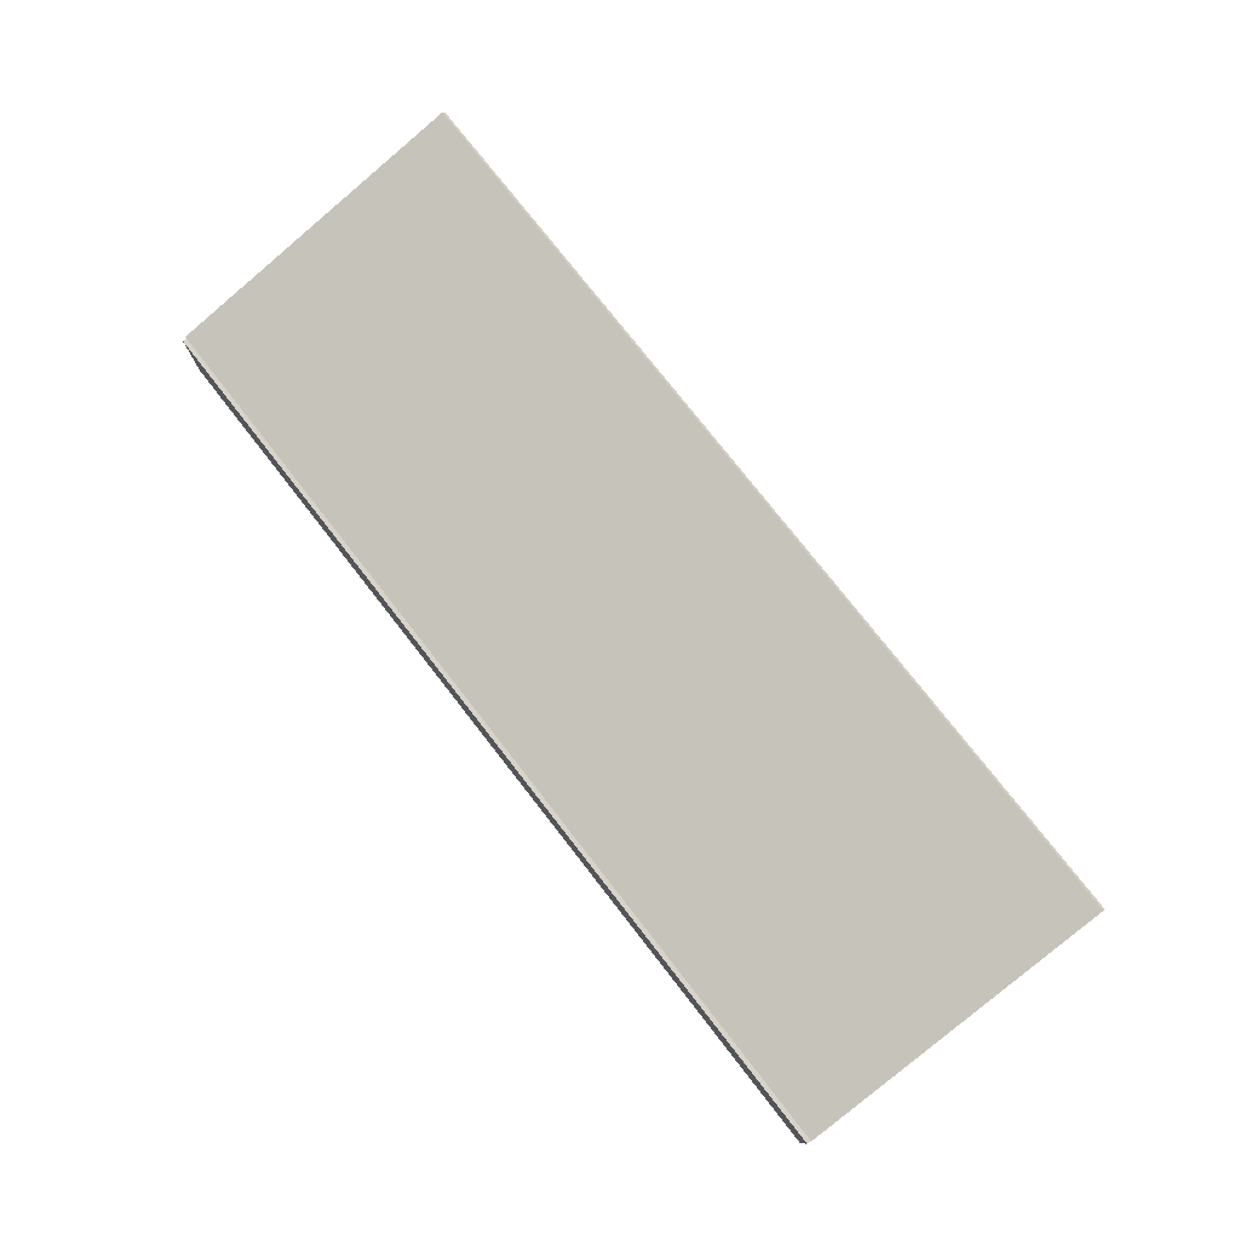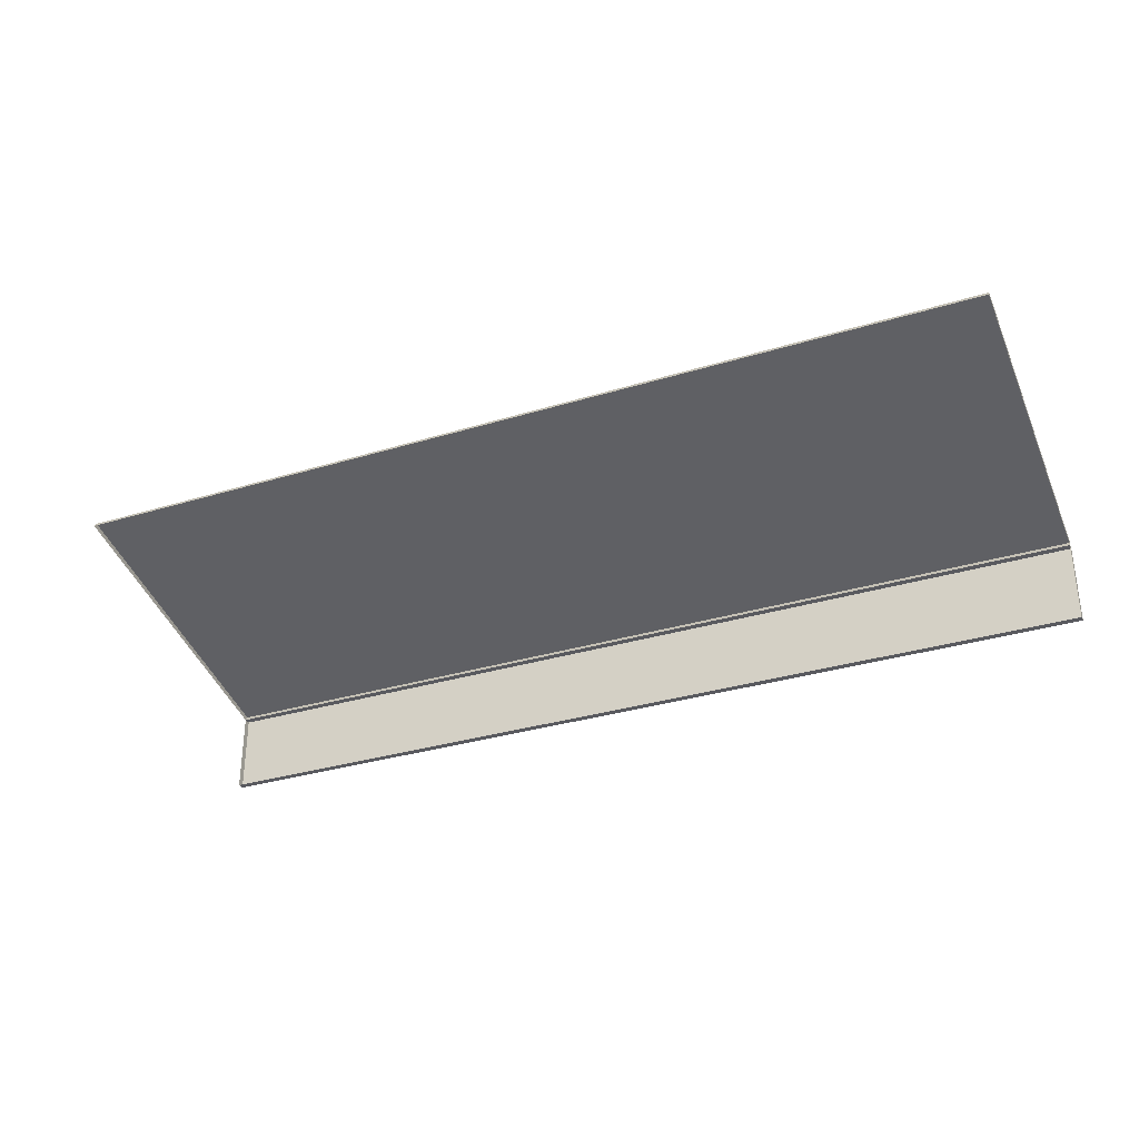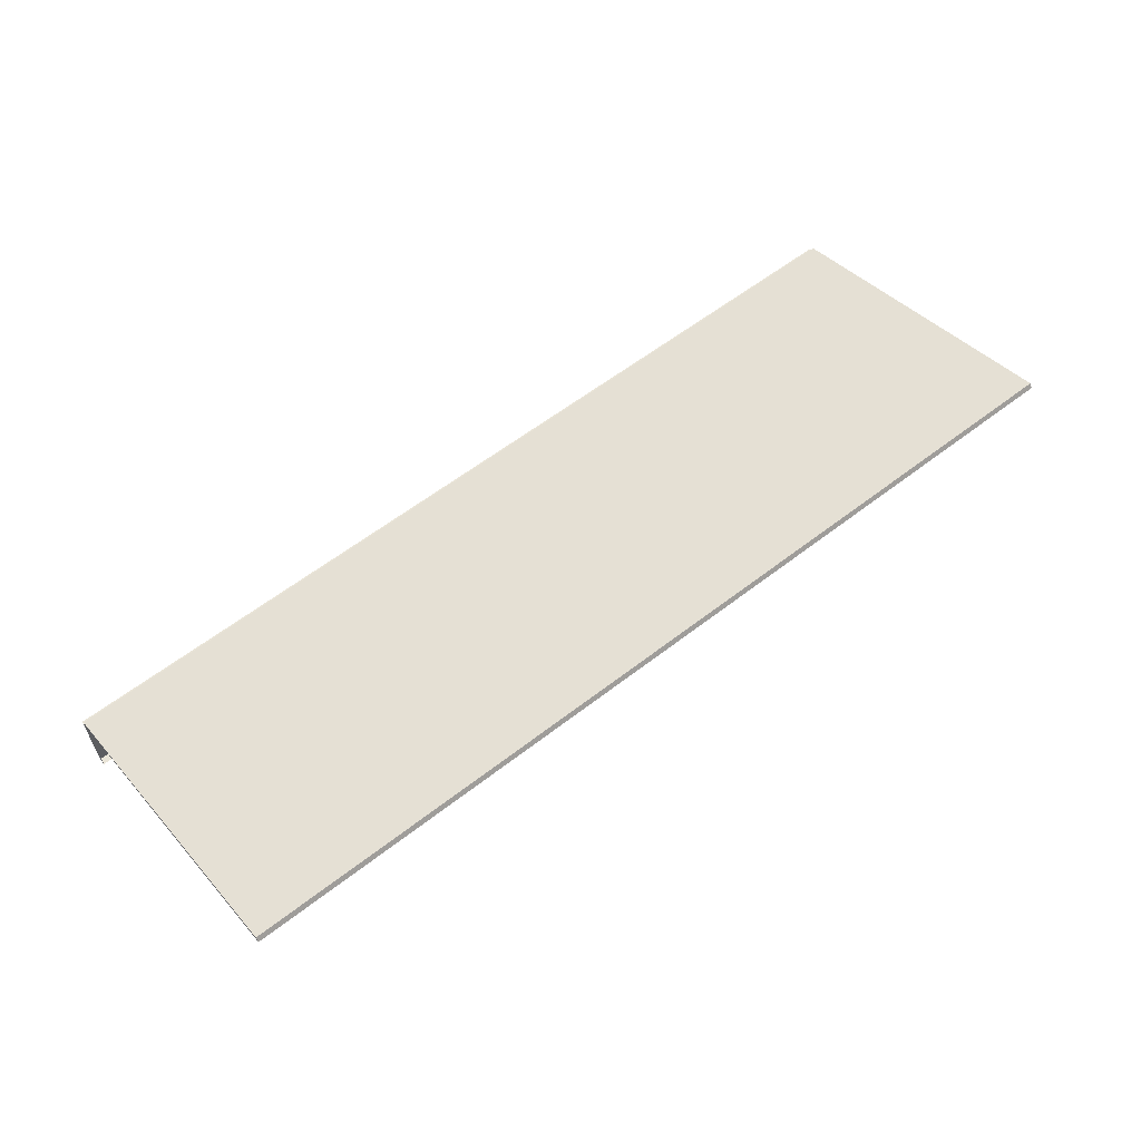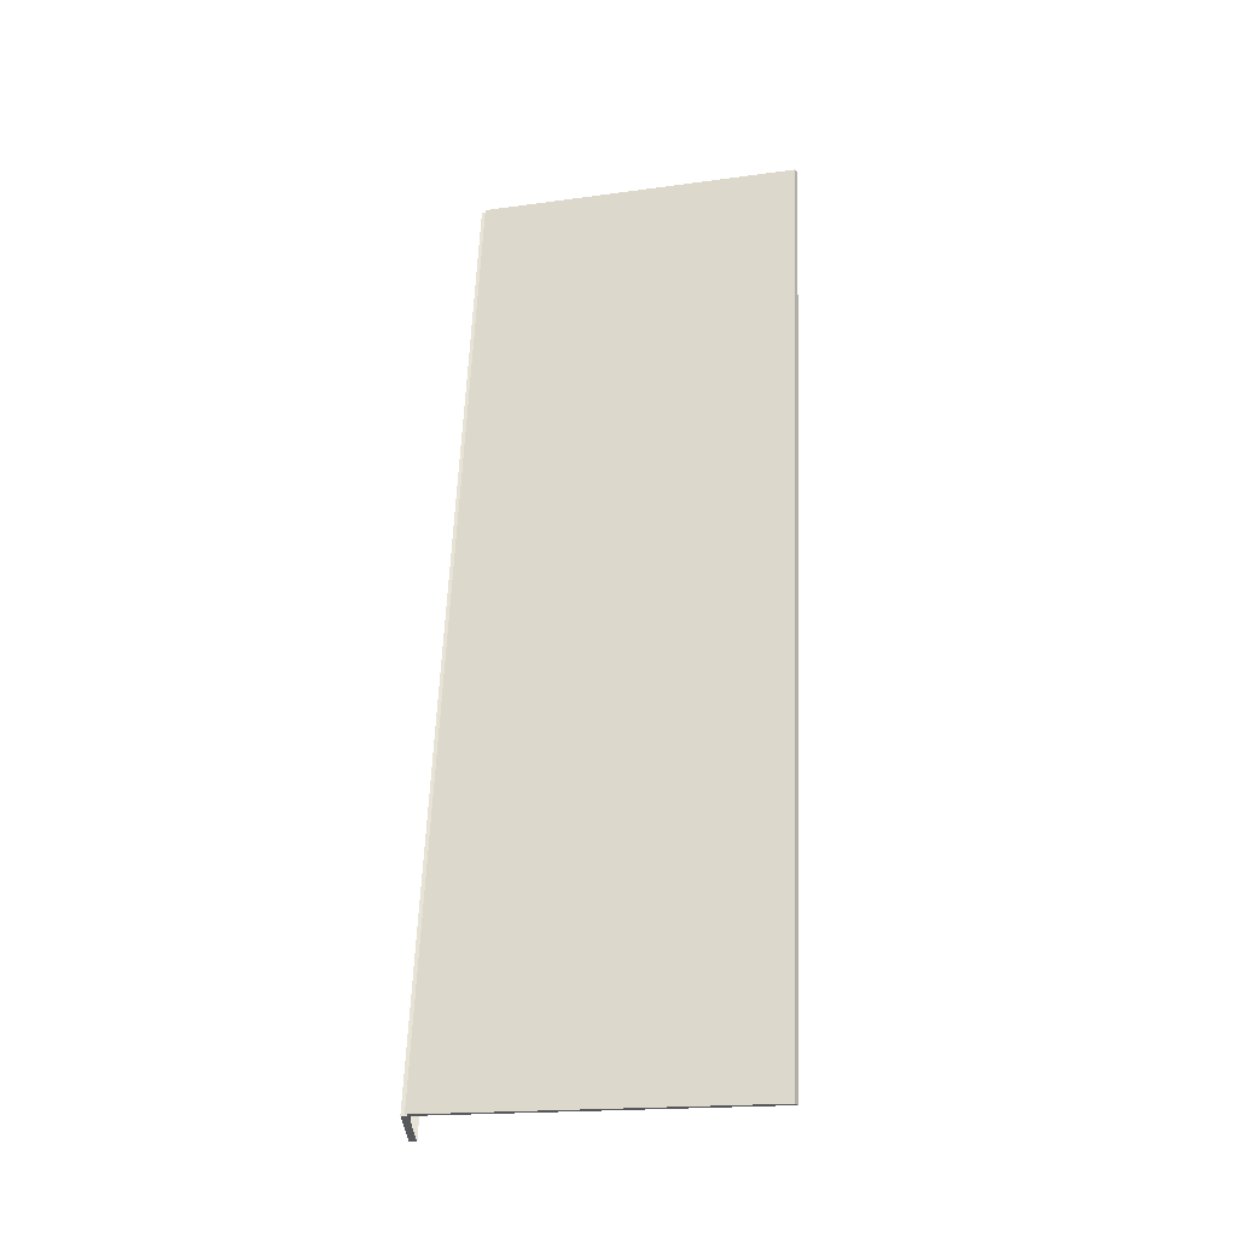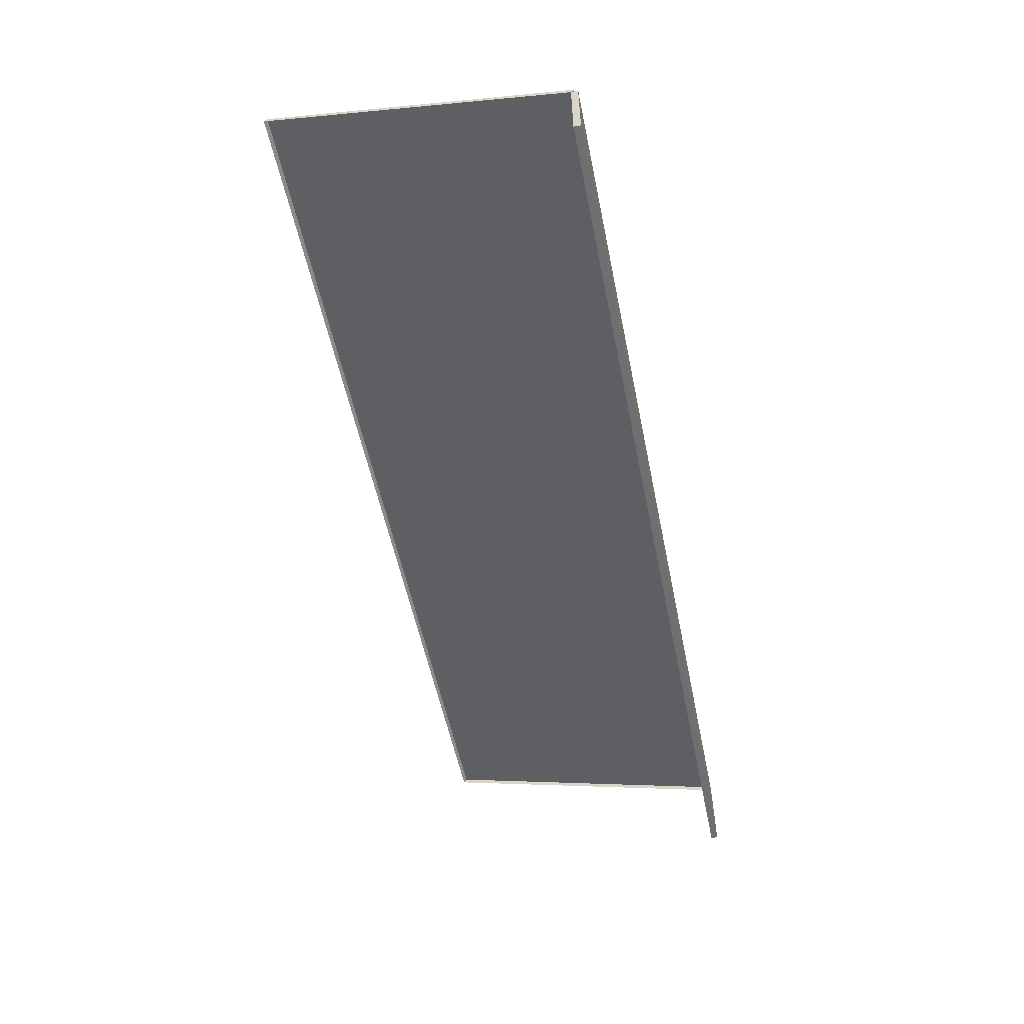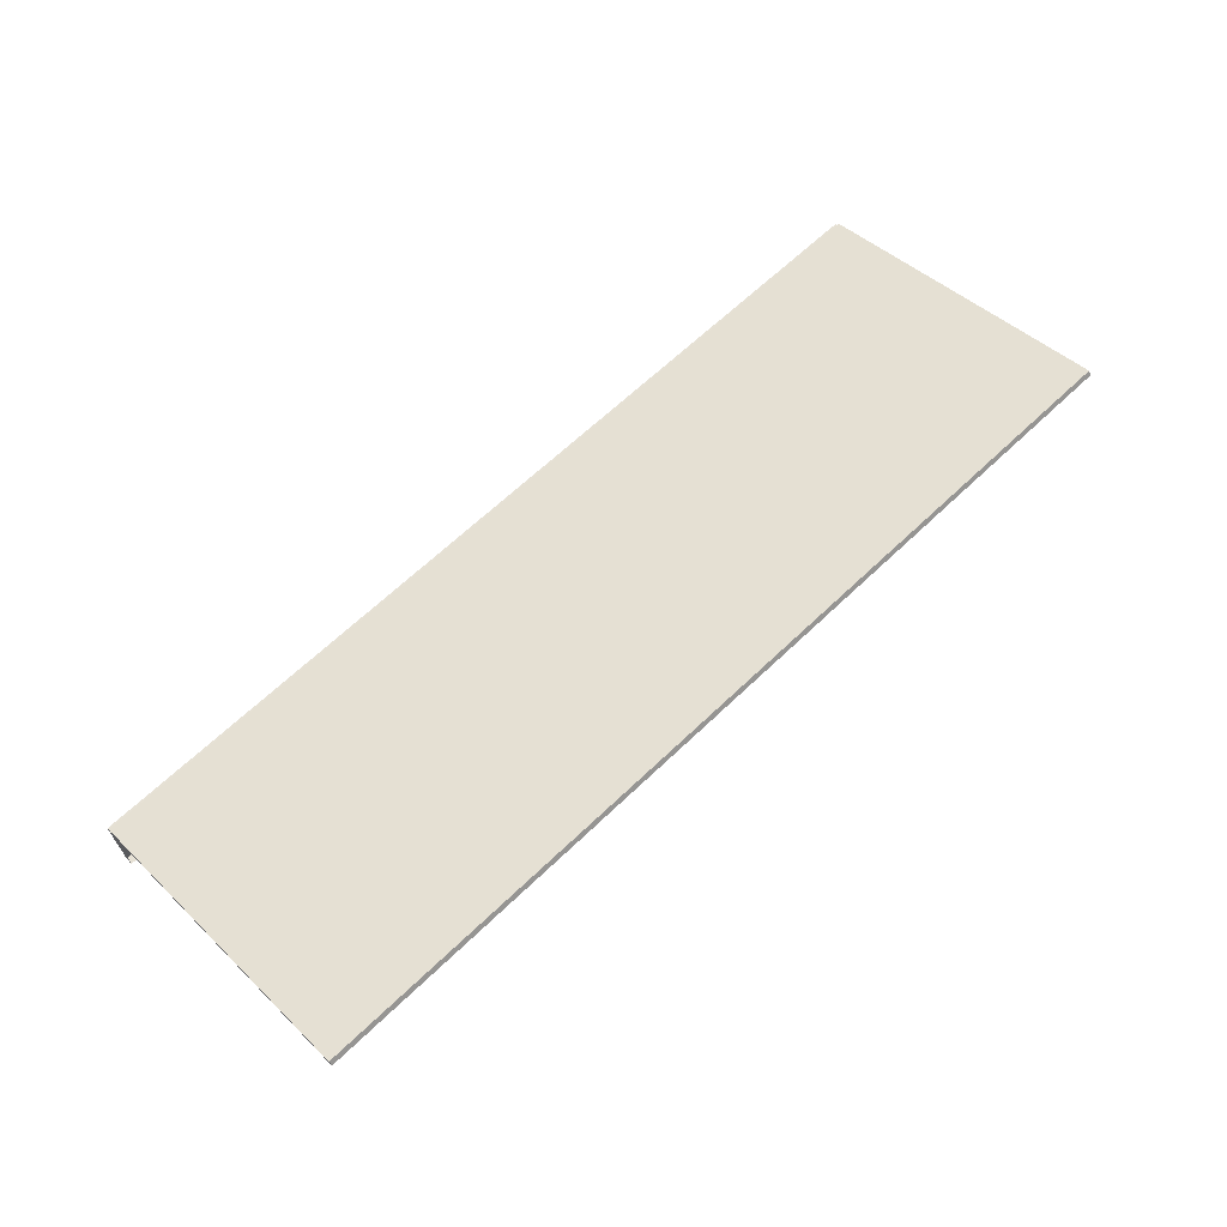
<metadata>
{"format":"obj","ext":"obj","renderer":"f3d","projection":"perspective","resolution":1024,"background":"white","views":[{"elev":77.1,"azim":-128.0,"up":"+Y"},{"elev":-31.9,"azim":23.3,"up":"+Y"},{"elev":58.8,"azim":-38.7,"up":"+Y"},{"elev":61.5,"azim":-87.7,"up":"+Y"},{"elev":-54.5,"azim":101.5,"up":"+Y"},{"elev":64.4,"azim":-44.0,"up":"+Y"}]}
</metadata>
<code>
o awning
v -1.781 2.427 -2.688
v 1.781 2.427 -2.688
v -1.781 2.133 -3.873
v 1.781 2.133 -3.873
v -1.781 1.822 -3.873
v 1.781 1.822 -3.873
v -1.781 2.15 -3.885
v -1.781 2.444 -2.699
v 1.781 2.444 -2.699
v 1.781 2.15 -3.885
v 1.781 2.133 -3.9
v -1.781 2.133 -3.9
v 1.781 1.822 -3.9
v -1.781 1.822 -3.9
f 1 2 9 8
f 4 6 13 11
f 8 9 10 7
f 2 4 10 9
f 3 1 8 7
f 4 3 7 10
f 12 11 13 14
f 6 5 14 13
f 5 3 12 14
f 3 4 11 12

</code>
